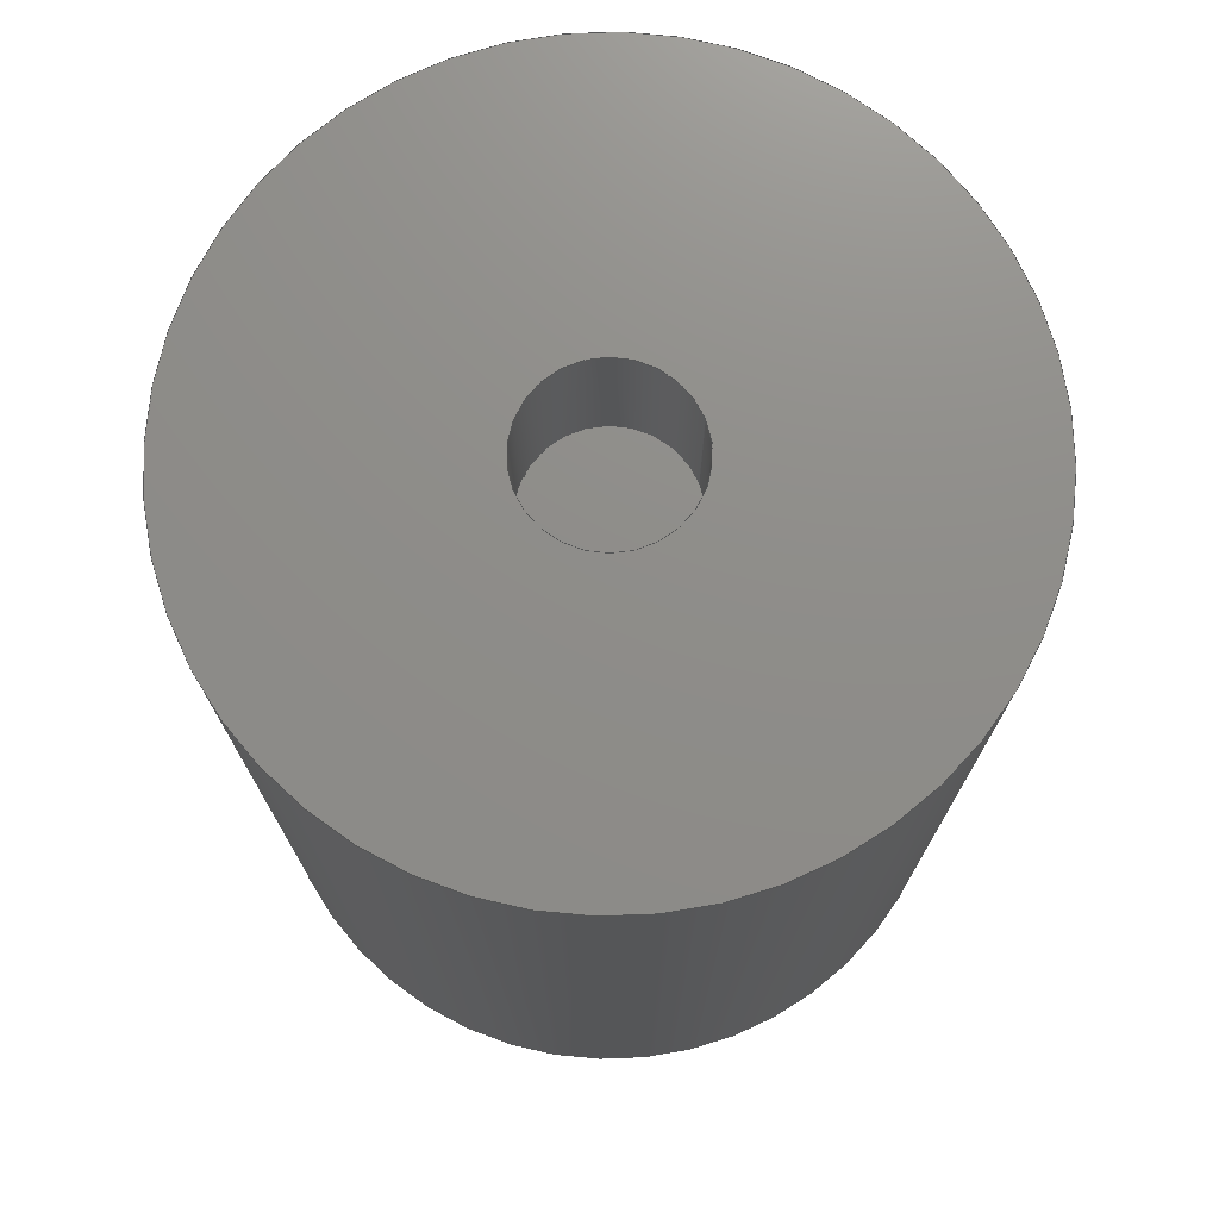
<metadata>
{"format":"step","ext":"step","renderer":"f3d","projection":"perspective","resolution":1024,"background":"white","views":[{"elev":74.2,"azim":69.1,"up":"+Y"}]}
</metadata>
<code>
ISO-10303-21;
DATA;
#1 =( NAMED_UNIT ( * ) PLANE_ANGLE_UNIT ( ) SI_UNIT ( $, .RADIAN. ) );
#2 = APPROVAL_STATUS ( 'not_yet_approved' ) ;
#3 = EDGE_LOOP ( 'NONE', ( #223, #324, #127, #276 ) ) ;
#4 = AXIS2_PLACEMENT_3D ( 'NONE', #137, #220, #185 ) ;
#5 = DIRECTION ( 'NONE',  ( 0, -0, 1 ) ) ;
#6 = DIRECTION ( 'NONE',  ( 0, 0, -1 ) ) ;
#7 = DIRECTION ( 'NONE',  ( 0, -1, 0 ) ) ;
#8 = MANIFOLD_SOLID_BREP ( 'Cut-Extrude2', #253 ) ;
#9 = AXIS2_PLACEMENT_3D ( 'NONE', #241, #271, #295 ) ;
#10 = APPROVAL ( #97, 'UNSPECIFIED' ) ;
#11 = PLANE ( 'NONE',  #53 ) ;
#12 = ORIENTED_EDGE ( 'NONE', *, *, #239, .F. ) ;
#13 = PERSON ( 'UNSPECIFIED', 'UNSPECIFIED', 'UNSPECIFIED', ('UNSPECIFIED'), ('UNSPECIFIED'), ('UNSPECIFIED') ) ;
#14 = CARTESIAN_POINT ( 'NONE',  ( 6.123e-16, 45, -5 ) ) ;
#15 = CIRCLE ( 'NONE', #254, 5 ) ;
#16 = ORIENTED_EDGE ( 'NONE', *, *, #63, .T. ) ;
#17 = AXIS2_PLACEMENT_3D ( 'NONE', #117, #144, #259 ) ;
#18 = AXIS2_PLACEMENT_3D ( 'NONE', #100, #181, #96 ) ;
#19 = PRODUCT_DEFINITION_FORMATION_WITH_SPECIFIED_SOURCE ( 'ANY', '', #191, .NOT_KNOWN. ) ;
#20 = DATE_AND_TIME ( #180, #25 ) ;
#21 = PERSON_AND_ORGANIZATION ( #13, #35 ) ;
#22 = DIRECTION ( 'NONE',  ( -0, -1, -0 ) ) ;
#23 = DATE_TIME_ROLE ( 'creation_date' ) ;
#24 = DIRECTION ( 'NONE',  ( -0, -1, -0 ) ) ;
#25 = LOCAL_TIME ( 11, 4, 23, #71 ) ;
#26 = APPROVAL_ROLE ( '' ) ;
#27 = PLANE ( 'NONE',  #40 ) ;
#28 = CARTESIAN_POINT ( 'NONE',  ( 2.755e-15, 55, 22.5 ) ) ;
#29 = ORIENTED_EDGE ( 'NONE', *, *, #113, .T. ) ;
#30 = ORIENTED_EDGE ( 'NONE', *, *, #222, .F. ) ;
#31 = APPROVAL_PERSON_ORGANIZATION ( #174, #10, #262 ) ;
#32 = FACE_OUTER_BOUND ( 'NONE', #3, .T. ) ;
#33 = CIRCLE ( 'NONE', #177, 22.5 ) ;
#34 = DIRECTION ( 'NONE',  ( 0, -1, 0 ) ) ;
#35 = ORGANIZATION ( 'UNSPECIFIED', 'UNSPECIFIED', '' ) ;
#36 = ORIENTED_EDGE ( 'NONE', *, *, #113, .F. ) ;
#37 = ORIENTED_EDGE ( 'NONE', *, *, #66, .F. ) ;
#38 = ADVANCED_FACE ( 'NONE', ( #47 ), #27, .T. ) ;
#39 = VERTEX_POINT ( 'NONE', #332 ) ;
#40 = AXIS2_PLACEMENT_3D ( 'NONE', #237, #263, #5 ) ;
#41 = PERSON_AND_ORGANIZATION_ROLE ( 'creator' ) ;
#42 = DIRECTION ( 'NONE',  ( 0, 0, -1 ) ) ;
#43 = APPROVAL_STATUS ( 'not_yet_approved' ) ;
#44 = ORIENTED_EDGE ( 'NONE', *, *, #274, .T. ) ;
#45 = AXIS2_PLACEMENT_3D ( 'NONE', #293, #107, #275 ) ;
#46 = SHAPE_DEFINITION_REPRESENTATION ( #84, #150 ) ;
#47 = FACE_OUTER_BOUND ( 'NONE', #193, .T. ) ;
#48 = EDGE_CURVE ( 'NONE', #160, #114, #292, .T. ) ;
#49 = CARTESIAN_POINT ( 'NONE',  ( 0, 0, -22.5 ) ) ;
#50 = ORIENTED_EDGE ( 'NONE', *, *, #166, .T. ) ;
#51 = FACE_OUTER_BOUND ( 'NONE', #148, .T. ) ;
#52 = DIRECTION ( 'NONE',  ( 0, 0, 1 ) ) ;
#53 = AXIS2_PLACEMENT_3D ( 'NONE', #300, #105, #298 ) ;
#54 = APPLICATION_CONTEXT ( 'configuration controlled 3d designs of mechanical parts and assemblies' ) ;
#55 = CARTESIAN_POINT ( 'NONE',  ( 0, 10, 0 ) ) ;
#56 = DIRECTION ( 'NONE',  ( 0, 0, 1 ) ) ;
#57 = CARTESIAN_POINT ( 'NONE',  ( 0, 45, 5 ) ) ;
#58 = ORIENTED_EDGE ( 'NONE', *, *, #110, .T. ) ;
#59 = CIRCLE ( 'NONE', #221, 5 ) ;
#60 = FACE_OUTER_BOUND ( 'NONE', #294, .T. ) ;
#61 = EDGE_LOOP ( 'NONE', ( #212, #249, #190, #83 ) ) ;
#62 = ORIENTED_EDGE ( 'NONE', *, *, #182, .T. ) ;
#63 = EDGE_CURVE ( 'NONE', #208, #114, #101, .T. ) ;
#64 = APPLICATION_PROTOCOL_DEFINITION ( 'international standard', 'config_control_design', 1994, #54 ) ;
#65 = PERSON_AND_ORGANIZATION ( #13, #35 ) ;
#66 = EDGE_CURVE ( 'NONE', #318, #208, #284, .T. ) ;
#67 = DIRECTION ( 'NONE',  ( 0, 1, 0 ) ) ;
#68 = PERSON_AND_ORGANIZATION_ROLE ( 'classification_officer' ) ;
#69 = ORIENTED_EDGE ( 'NONE', *, *, #182, .F. ) ;
#70 = PLANE ( 'NONE',  #243 ) ;
#71 = COORDINATED_UNIVERSAL_TIME_OFFSET ( 5, 30, .AHEAD. ) ;
#72 = DIRECTION ( 'NONE',  ( -0, -1, -0 ) ) ;
#73 = CALENDAR_DATE ( 2023, 19, 10 ) ;
#74 = ADVANCED_FACE ( 'NONE', ( #152 ), #126, .F. ) ;
#75 = ORIENTED_EDGE ( 'NONE', *, *, #278, .F. ) ;
#76 = DIRECTION ( 'NONE',  ( 0, 0, -1 ) ) ;
#77 = DIRECTION ( 'NONE',  ( 0, -0, 1 ) ) ;
#78 = PLANE ( 'NONE',  #18 ) ;
#79 = DIRECTION ( 'NONE',  ( 0, 0, -1 ) ) ;
#80 = DESIGN_CONTEXT ( 'detailed design', #165, 'design' ) ;
#81 = FACE_OUTER_BOUND ( 'NONE', #61, .T. ) ;
#82 = CARTESIAN_POINT ( 'NONE',  ( 2.755e-15, 0, 22.5 ) ) ;
#83 = ORIENTED_EDGE ( 'NONE', *, *, #169, .T. ) ;
#84 = PRODUCT_DEFINITION_SHAPE ( 'NONE', 'NONE',  #247 ) ;
#85 = CC_DESIGN_PERSON_AND_ORGANIZATION_ASSIGNMENT ( #200, #334, ( #191 ) ) ;
#86 = ORIENTED_EDGE ( 'NONE', *, *, #110, .F. ) ;
#87 = ORIENTED_EDGE ( 'NONE', *, *, #196, .T. ) ;
#88 = EDGE_LOOP ( 'NONE', ( #260, #86 ) ) ;
#89 = ADVANCED_FACE ( 'NONE', ( #103, #335 ), #78, .T. ) ;
#90 = ORIENTED_EDGE ( 'NONE', *, *, #222, .T. ) ;
#91 = CALENDAR_DATE ( 2023, 19, 10 ) ;
#92 = CC_DESIGN_PERSON_AND_ORGANIZATION_ASSIGNMENT ( #21, #95, ( #19 ) ) ;
#93 = CIRCLE ( 'NONE', #128, 5 ) ;
#94 = DIRECTION ( 'NONE',  ( -0, 1, -0 ) ) ;
#95 = PERSON_AND_ORGANIZATION_ROLE ( 'design_supplier' ) ;
#96 = DIRECTION ( 'NONE',  ( 0, -0, 1 ) ) ;
#97 = APPROVAL_STATUS ( 'not_yet_approved' ) ;
#98 = CARTESIAN_POINT ( 'NONE',  ( 0, 0, 0 ) ) ;
#99 = COORDINATED_UNIVERSAL_TIME_OFFSET ( 5, 30, .AHEAD. ) ;
#100 = CARTESIAN_POINT ( 'NONE',  ( 0, 55, 0 ) ) ;
#101 = CIRCLE ( 'NONE', #115, 5 ) ;
#102 = AXIS2_PLACEMENT_3D ( 'NONE', #55, #7, #109 ) ;
#103 = FACE_BOUND ( 'NONE', #88, .T. ) ;
#104 = CARTESIAN_POINT ( 'NONE',  ( 0, 10, -5 ) ) ;
#105 = DIRECTION ( 'NONE',  ( 0, -1, 0 ) ) ;
#106 = CARTESIAN_POINT ( 'NONE',  ( 0, 45, 0 ) ) ;
#107 = DIRECTION ( 'NONE',  ( -0, -1, -0 ) ) ;
#108 = CC_DESIGN_SECURITY_CLASSIFICATION ( #255, ( #19 ) ) ;
#109 = DIRECTION ( 'NONE',  ( 0, 0, -1 ) ) ;
#110 = EDGE_CURVE ( 'NONE', #297, #175, #299, .T. ) ;
#111 = EDGE_LOOP ( 'NONE', ( #44, #87 ) ) ;
#112 = EDGE_LOOP ( 'NONE', ( #75, #228, #58, #12 ) ) ;
#113 = EDGE_CURVE ( 'NONE', #145, #267, #210, .T. ) ;
#114 = VERTEX_POINT ( 'NONE', #233 ) ;
#115 = AXIS2_PLACEMENT_3D ( 'NONE', #266, #172, #79 ) ;
#116 = APPROVAL ( #2, 'UNSPECIFIED' ) ;
#117 = CARTESIAN_POINT ( 'NONE',  ( 0, 0, 0 ) ) ;
#118 = LINE ( 'NONE', #327, #287 ) ;
#119 = DATE_AND_TIME ( #91, #124 ) ;
#120 = DIRECTION ( 'NONE',  ( 0, 1, 0 ) ) ;
#121 = AXIS2_PLACEMENT_3D ( 'NONE', #131, #240, #6 ) ;
#122 = DIRECTION ( 'NONE',  ( 0, 0, 1 ) ) ;
#123 = EDGE_CURVE ( 'NONE', #267, #145, #230, .T. ) ;
#124 = LOCAL_TIME ( 11, 4, 23, #234 ) ;
#125 = SECURITY_CLASSIFICATION_LEVEL ( 'unclassified' ) ;
#126 = CYLINDRICAL_SURFACE ( 'NONE', #209, 5 ) ;
#127 = ORIENTED_EDGE ( 'NONE', *, *, #203, .T. ) ;
#128 = AXIS2_PLACEMENT_3D ( 'NONE', #238, #156, #56 ) ;
#129 = ORIENTED_EDGE ( 'NONE', *, *, #286, .F. ) ;
#130 = UNCERTAINTY_MEASURE_WITH_UNIT (LENGTH_MEASURE( 1e-05 ), #173, 'distance_accuracy_value', 'NONE');
#131 = CARTESIAN_POINT ( 'NONE',  ( 0, 10, 0 ) ) ;
#132 = CC_DESIGN_PERSON_AND_ORGANIZATION_ASSIGNMENT ( #283, #204, ( #247 ) ) ;
#133 = CARTESIAN_POINT ( 'NONE',  ( 6.123e-16, 0, 5 ) ) ;
#134 = CIRCLE ( 'NONE', #159, 5 ) ;
#135 = FACE_OUTER_BOUND ( 'NONE', #112, .T. ) ;
#136 = CC_DESIGN_PERSON_AND_ORGANIZATION_ASSIGNMENT ( #285, #41, ( #19 ) ) ;
#137 = CARTESIAN_POINT ( 'NONE',  ( 0, 55, 0 ) ) ;
#138 = ORIENTED_EDGE ( 'NONE', *, *, #196, .F. ) ;
#139 = CARTESIAN_POINT ( 'NONE',  ( 0, 55, 5 ) ) ;
#140 = ORIENTED_EDGE ( 'NONE', *, *, #66, .T. ) ;
#141 = CIRCLE ( 'NONE', #4, 22.5 ) ;
#142 = CYLINDRICAL_SURFACE ( 'NONE', #289, 5 ) ;
#143 = AXIS2_PLACEMENT_3D ( 'NONE', #309, #183, #52 ) ;
#144 = DIRECTION ( 'NONE',  ( 0, 0, 1 ) ) ;
#145 = VERTEX_POINT ( 'NONE', #82 ) ;
#146 = CIRCLE ( 'NONE', #102, 5 ) ;
#147 = COORDINATED_UNIVERSAL_TIME_OFFSET ( 5, 30, .AHEAD. ) ;
#148 = EDGE_LOOP ( 'NONE', ( #138, #197, #29, #322 ) ) ;
#149 = EDGE_LOOP ( 'NONE', ( #69, #195 ) ) ;
#150 = ADVANCED_BREP_SHAPE_REPRESENTATION ( 'Conveyor Cylinder_Default_sldprt', ( #8, #17 ), #216 ) ;
#151 = FACE_OUTER_BOUND ( 'NONE', #316, .T. ) ;
#152 = FACE_OUTER_BOUND ( 'NONE', #312, .T. ) ;
#153 = ADVANCED_FACE ( 'NONE', ( #135 ), #302, .F. ) ;
#154 = DIRECTION ( 'NONE',  ( 0, 0, 1 ) ) ;
#155 = VECTOR ( 'NONE', #325, 1000 ) ;
#156 = DIRECTION ( 'NONE',  ( 0, 1, 0 ) ) ;
#157 = DIRECTION ( 'NONE',  ( -0, -1, -0 ) ) ;
#158 = VECTOR ( 'NONE', #22, 1000 ) ;
#159 = AXIS2_PLACEMENT_3D ( 'NONE', #213, #161, #219 ) ;
#160 = VERTEX_POINT ( 'NONE', #248 ) ;
#161 = DIRECTION ( 'NONE',  ( 0, 1, 0 ) ) ;
#162 = VERTEX_POINT ( 'NONE', #14 ) ;
#163 =( NAMED_UNIT ( * ) SI_UNIT ( $, .STERADIAN. ) SOLID_ANGLE_UNIT ( ) );
#164 = CC_DESIGN_APPROVAL ( #10, ( #247 ) ) ;
#165 = APPLICATION_CONTEXT ( 'configuration controlled 3d designs of mechanical parts and assemblies' ) ;
#166 = EDGE_CURVE ( 'NONE', #329, #162, #93, .T. ) ;
#167 = AXIS2_PLACEMENT_3D ( 'NONE', #258, #120, #122 ) ;
#168 = APPROVAL_PERSON_ORGANIZATION ( #207, #116, #26 ) ;
#169 = EDGE_CURVE ( 'NONE', #175, #297, #134, .T. ) ;
#170 = DIRECTION ( 'NONE',  ( 0, 0, 1 ) ) ;
#171 = MECHANICAL_CONTEXT ( 'NONE', #54, 'mechanical' ) ;
#172 = DIRECTION ( 'NONE',  ( 0, -1, 0 ) ) ;
#173 =( LENGTH_UNIT ( ) NAMED_UNIT ( * ) SI_UNIT ( .MILLI., .METRE. ) );
#174 = PERSON_AND_ORGANIZATION ( #13, #35 ) ;
#175 = VERTEX_POINT ( 'NONE', #139 ) ;
#176 = DIRECTION ( 'NONE',  ( -0, -1, -0 ) ) ;
#177 = AXIS2_PLACEMENT_3D ( 'NONE', #201, #67, #170 ) ;
#178 = APPROVAL_DATE_TIME ( #202, #330 ) ;
#179 = ORIENTED_EDGE ( 'NONE', *, *, #123, .F. ) ;
#180 = CALENDAR_DATE ( 2023, 19, 10 ) ;
#181 = DIRECTION ( 'NONE',  ( 0, 1, 0 ) ) ;
#182 = EDGE_CURVE ( 'NONE', #114, #208, #15, .T. ) ;
#183 = DIRECTION ( 'NONE',  ( 0, 1, 0 ) ) ;
#184 = VECTOR ( 'NONE', #157, 1000 ) ;
#185 = DIRECTION ( 'NONE',  ( 0, 0, 1 ) ) ;
#186 = LOCAL_TIME ( 11, 4, 23, #147 ) ;
#187 = ADVANCED_FACE ( 'NONE', ( #60 ), #11, .T. ) ;
#188 = DIRECTION ( 'NONE',  ( 0, 0, 1 ) ) ;
#189 = LINE ( 'NONE', #57, #198 ) ;
#190 = ORIENTED_EDGE ( 'NONE', *, *, #239, .T. ) ;
#191 = PRODUCT ( 'Conveyor Cylinder_Default_sldprt', 'Conveyor Cylinder_Default_sldprt', '', ( #171 ) ) ;
#192 = AXIS2_PLACEMENT_3D ( 'NONE', #106, #215, #188 ) ;
#193 = EDGE_LOOP ( 'NONE', ( #50, #246 ) ) ;
#194 = CARTESIAN_POINT ( 'NONE',  ( 0, 55, -22.5 ) ) ;
#195 = ORIENTED_EDGE ( 'NONE', *, *, #63, .F. ) ;
#196 = EDGE_CURVE ( 'NONE', #224, #39, #141, .T. ) ;
#197 = ORIENTED_EDGE ( 'NONE', *, *, #323, .T. ) ;
#198 = VECTOR ( 'NONE', #261, 1000 ) ;
#199 = APPROVAL_PERSON_ORGANIZATION ( #65, #330, #290 ) ;
#200 = PERSON_AND_ORGANIZATION ( #13, #35 ) ;
#201 = CARTESIAN_POINT ( 'NONE',  ( 0, 55, 0 ) ) ;
#202 = DATE_AND_TIME ( #73, #186 ) ;
#203 = EDGE_CURVE ( 'NONE', #39, #267, #320, .T. ) ;
#204 = PERSON_AND_ORGANIZATION_ROLE ( 'creator' ) ;
#205 = DIRECTION ( 'NONE',  ( 0, 1, 0 ) ) ;
#206 = CARTESIAN_POINT ( 'NONE',  ( 0, 10, 0 ) ) ;
#207 = PERSON_AND_ORGANIZATION ( #13, #35 ) ;
#208 = VERTEX_POINT ( 'NONE', #133 ) ;
#209 = AXIS2_PLACEMENT_3D ( 'NONE', #291, #24, #42 ) ;
#210 = CIRCLE ( 'NONE', #167, 22.5 ) ;
#211 = ADVANCED_FACE ( 'NONE', ( #32 ), #244, .T. ) ;
#212 = ORIENTED_EDGE ( 'NONE', *, *, #269, .F. ) ;
#213 = CARTESIAN_POINT ( 'NONE',  ( 0, 55, 0 ) ) ;
#214 = CARTESIAN_POINT ( 'NONE',  ( 6.123e-16, 55, -5 ) ) ;
#215 = DIRECTION ( 'NONE',  ( -0, 1, -0 ) ) ;
#216 =( GEOMETRIC_REPRESENTATION_CONTEXT ( 3 ) GLOBAL_UNCERTAINTY_ASSIGNED_CONTEXT ( ( #130 ) ) GLOBAL_UNIT_ASSIGNED_CONTEXT ( ( #173, #1, #163 ) ) REPRESENTATION_CONTEXT ( 'NONE', 'WORKASPACE' ) );
#217 = DIRECTION ( 'NONE',  ( -0, 1, -0 ) ) ;
#218 = DIRECTION ( 'NONE',  ( 0, 1, 0 ) ) ;
#219 = DIRECTION ( 'NONE',  ( 0, 0, 1 ) ) ;
#220 = DIRECTION ( 'NONE',  ( 0, 1, 0 ) ) ;
#221 = AXIS2_PLACEMENT_3D ( 'NONE', #232, #218, #270 ) ;
#222 = EDGE_CURVE ( 'NONE', #318, #160, #146, .T. ) ;
#223 = ORIENTED_EDGE ( 'NONE', *, *, #323, .F. ) ;
#224 = VERTEX_POINT ( 'NONE', #315 ) ;
#225 = AXIS2_PLACEMENT_3D ( 'NONE', #98, #205, #306 ) ;
#226 = PERSON_AND_ORGANIZATION ( #13, #35 ) ;
#227 = DATE_TIME_ROLE ( 'classification_date' ) ;
#228 = ORIENTED_EDGE ( 'NONE', *, *, #269, .T. ) ;
#229 = CC_DESIGN_DATE_AND_TIME_ASSIGNMENT ( #119, #227, ( #255 ) ) ;
#230 = CIRCLE ( 'NONE', #225, 22.5 ) ;
#231 = CARTESIAN_POINT ( 'NONE',  ( 0, 45, 5 ) ) ;
#232 = CARTESIAN_POINT ( 'NONE',  ( 0, 45, 0 ) ) ;
#233 = CARTESIAN_POINT ( 'NONE',  ( 0, 0, -5 ) ) ;
#234 = COORDINATED_UNIVERSAL_TIME_OFFSET ( 5, 30, .AHEAD. ) ;
#235 = ADVANCED_FACE ( 'NONE', ( #81 ), #273, .F. ) ;
#236 = CARTESIAN_POINT ( 'NONE',  ( 6.123e-16, 10, 5 ) ) ;
#237 = CARTESIAN_POINT ( 'NONE',  ( 0, 45, 0 ) ) ;
#238 = CARTESIAN_POINT ( 'NONE',  ( 0, 45, 0 ) ) ;
#239 = EDGE_CURVE ( 'NONE', #329, #175, #189, .T. ) ;
#240 = DIRECTION ( 'NONE',  ( 0, -1, 0 ) ) ;
#241 = CARTESIAN_POINT ( 'NONE',  ( 0, 55, 0 ) ) ;
#242 = VECTOR ( 'NONE', #72, 1000 ) ;
#243 = AXIS2_PLACEMENT_3D ( 'NONE', #333, #307, #77 ) ;
#244 = CYLINDRICAL_SURFACE ( 'NONE', #9, 22.5 ) ;
#245 = ORIENTED_EDGE ( 'NONE', *, *, #286, .T. ) ;
#246 = ORIENTED_EDGE ( 'NONE', *, *, #278, .T. ) ;
#247 = PRODUCT_DEFINITION ( 'UNKNOWN', '', #19, #80 ) ;
#248 = CARTESIAN_POINT ( 'NONE',  ( 0, 10, -5 ) ) ;
#249 = ORIENTED_EDGE ( 'NONE', *, *, #166, .F. ) ;
#250 = AXIS2_PLACEMENT_3D ( 'NONE', #296, #217, #154 ) ;
#251 = CC_DESIGN_APPROVAL ( #116, ( #19 ) ) ;
#252 = ADVANCED_FACE ( 'NONE', ( #281, #151 ), #70, .F. ) ;
#253 = CLOSED_SHELL ( 'NONE', ( #303, #153, #279, #211, #89, #252, #235, #38, #74, #187 ) ) ;
#254 = AXIS2_PLACEMENT_3D ( 'NONE', #268, #34, #317 ) ;
#255 = SECURITY_CLASSIFICATION ( '', '', #125 ) ;
#256 = CC_DESIGN_DATE_AND_TIME_ASSIGNMENT ( #328, #23, ( #247 ) ) ;
#257 = DATE_AND_TIME ( #331, #321 ) ;
#258 = CARTESIAN_POINT ( 'NONE',  ( 0, 0, 0 ) ) ;
#259 = DIRECTION ( 'NONE',  ( 1, 0, 0 ) ) ;
#260 = ORIENTED_EDGE ( 'NONE', *, *, #169, .F. ) ;
#261 = DIRECTION ( 'NONE',  ( -0, 1, -0 ) ) ;
#262 = APPROVAL_ROLE ( '' ) ;
#263 = DIRECTION ( 'NONE',  ( 0, 1, 0 ) ) ;
#264 = LINE ( 'NONE', #28, #155 ) ;
#265 = APPLICATION_PROTOCOL_DEFINITION ( 'international standard', 'config_control_design', 1994, #165 ) ;
#266 = CARTESIAN_POINT ( 'NONE',  ( 0, 0, 0 ) ) ;
#267 = VERTEX_POINT ( 'NONE', #49 ) ;
#268 = CARTESIAN_POINT ( 'NONE',  ( 0, 0, 0 ) ) ;
#269 = EDGE_CURVE ( 'NONE', #162, #297, #118, .T. ) ;
#270 = DIRECTION ( 'NONE',  ( 0, 0, 1 ) ) ;
#271 = DIRECTION ( 'NONE',  ( -0, -1, -0 ) ) ;
#272 = CYLINDRICAL_SURFACE ( 'NONE', #45, 22.5 ) ;
#273 = CYLINDRICAL_SURFACE ( 'NONE', #192, 5 ) ;
#274 = EDGE_CURVE ( 'NONE', #39, #224, #33, .T. ) ;
#275 = DIRECTION ( 'NONE',  ( 0, 0, -1 ) ) ;
#276 = ORIENTED_EDGE ( 'NONE', *, *, #123, .T. ) ;
#277 = ORIENTED_EDGE ( 'NONE', *, *, #48, .F. ) ;
#278 = EDGE_CURVE ( 'NONE', #162, #329, #59, .T. ) ;
#279 = ADVANCED_FACE ( 'NONE', ( #51 ), #272, .T. ) ;
#280 = LOCAL_TIME ( 11, 4, 23, #99 ) ;
#281 = FACE_BOUND ( 'NONE', #149, .T. ) ;
#282 = APPROVAL_DATE_TIME ( #257, #10 ) ;
#283 = PERSON_AND_ORGANIZATION ( #13, #35 ) ;
#284 = LINE ( 'NONE', #236, #158 ) ;
#285 = PERSON_AND_ORGANIZATION ( #13, #35 ) ;
#286 = EDGE_CURVE ( 'NONE', #160, #318, #319, .T. ) ;
#287 = VECTOR ( 'NONE', #94, 1000 ) ;
#288 = CARTESIAN_POINT ( 'NONE',  ( 6.123e-16, 10, 5 ) ) ;
#289 = AXIS2_PLACEMENT_3D ( 'NONE', #206, #176, #76 ) ;
#290 = APPROVAL_ROLE ( '' ) ;
#291 = CARTESIAN_POINT ( 'NONE',  ( 0, 10, 0 ) ) ;
#292 = LINE ( 'NONE', #104, #242 ) ;
#293 = CARTESIAN_POINT ( 'NONE',  ( 0, 55, 0 ) ) ;
#294 = EDGE_LOOP ( 'NONE', ( #245, #90 ) ) ;
#295 = DIRECTION ( 'NONE',  ( 0, 0, -1 ) ) ;
#296 = CARTESIAN_POINT ( 'NONE',  ( 0, 45, 0 ) ) ;
#297 = VERTEX_POINT ( 'NONE', #214 ) ;
#298 = DIRECTION ( 'NONE',  ( 0, -0, -1 ) ) ;
#299 = CIRCLE ( 'NONE', #143, 5 ) ;
#300 = CARTESIAN_POINT ( 'NONE',  ( 0, 10, 0 ) ) ;
#301 = CC_DESIGN_APPROVAL ( #330, ( #255 ) ) ;
#302 = CYLINDRICAL_SURFACE ( 'NONE', #250, 5 ) ;
#303 = ADVANCED_FACE ( 'NONE', ( #311 ), #142, .F. ) ;
#304 = COORDINATED_UNIVERSAL_TIME_OFFSET ( 5, 30, .AHEAD. ) ;
#305 = EDGE_LOOP ( 'NONE', ( #30, #140, #16, #277 ) ) ;
#306 = DIRECTION ( 'NONE',  ( 0, 0, 1 ) ) ;
#307 = DIRECTION ( 'NONE',  ( 0, 1, 0 ) ) ;
#308 = APPROVAL_DATE_TIME ( #20, #116 ) ;
#309 = CARTESIAN_POINT ( 'NONE',  ( 0, 55, 0 ) ) ;
#310 = ORIENTED_EDGE ( 'NONE', *, *, #48, .T. ) ;
#311 = FACE_OUTER_BOUND ( 'NONE', #305, .T. ) ;
#312 = EDGE_LOOP ( 'NONE', ( #37, #129, #310, #62 ) ) ;
#313 = CC_DESIGN_PERSON_AND_ORGANIZATION_ASSIGNMENT ( #226, #68, ( #255 ) ) ;
#314 = PRODUCT_RELATED_PRODUCT_CATEGORY ( 'detail', '', ( #191 ) ) ;
#315 = CARTESIAN_POINT ( 'NONE',  ( 2.755e-15, 55, 22.5 ) ) ;
#316 = EDGE_LOOP ( 'NONE', ( #179, #36 ) ) ;
#317 = DIRECTION ( 'NONE',  ( 0, 0, -1 ) ) ;
#318 = VERTEX_POINT ( 'NONE', #288 ) ;
#319 = CIRCLE ( 'NONE', #121, 5 ) ;
#320 = LINE ( 'NONE', #194, #184 ) ;
#321 = LOCAL_TIME ( 11, 4, 23, #304 ) ;
#322 = ORIENTED_EDGE ( 'NONE', *, *, #203, .F. ) ;
#323 = EDGE_CURVE ( 'NONE', #224, #145, #264, .T. ) ;
#324 = ORIENTED_EDGE ( 'NONE', *, *, #274, .F. ) ;
#325 = DIRECTION ( 'NONE',  ( -0, -1, -0 ) ) ;
#326 = CALENDAR_DATE ( 2023, 19, 10 ) ;
#327 = CARTESIAN_POINT ( 'NONE',  ( 6.123e-16, 45, -5 ) ) ;
#328 = DATE_AND_TIME ( #326, #280 ) ;
#329 = VERTEX_POINT ( 'NONE', #231 ) ;
#330 = APPROVAL ( #43, 'UNSPECIFIED' ) ;
#331 = CALENDAR_DATE ( 2023, 19, 10 ) ;
#332 = CARTESIAN_POINT ( 'NONE',  ( 0, 55, -22.5 ) ) ;
#333 = CARTESIAN_POINT ( 'NONE',  ( 0, 0, 0 ) ) ;
#334 = PERSON_AND_ORGANIZATION_ROLE ( 'design_owner' ) ;
#335 = FACE_OUTER_BOUND ( 'NONE', #111, .T. ) ;
ENDSEC;
END-ISO-10303-21;

</code>
